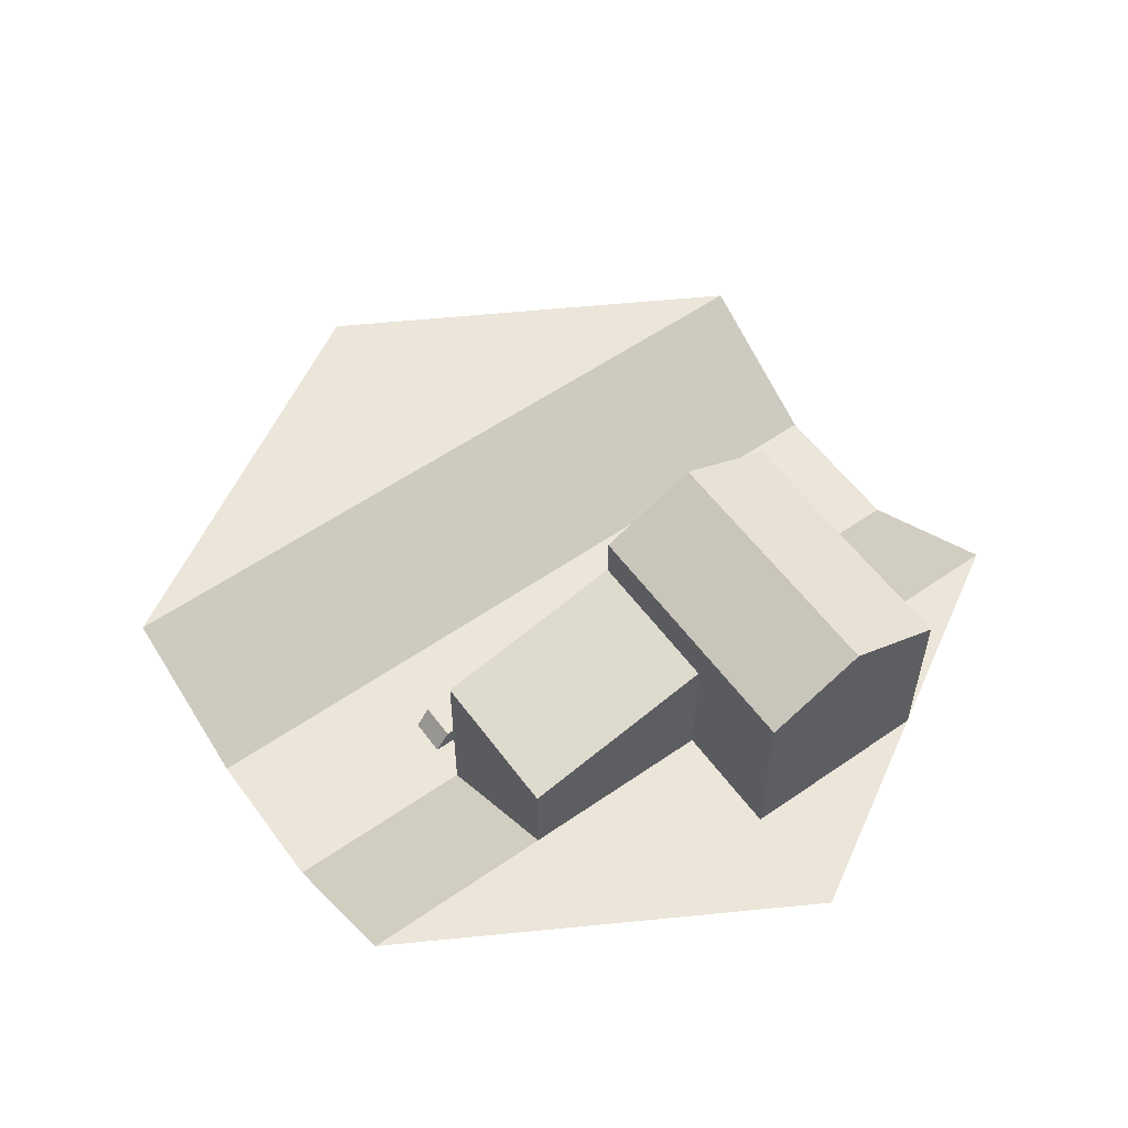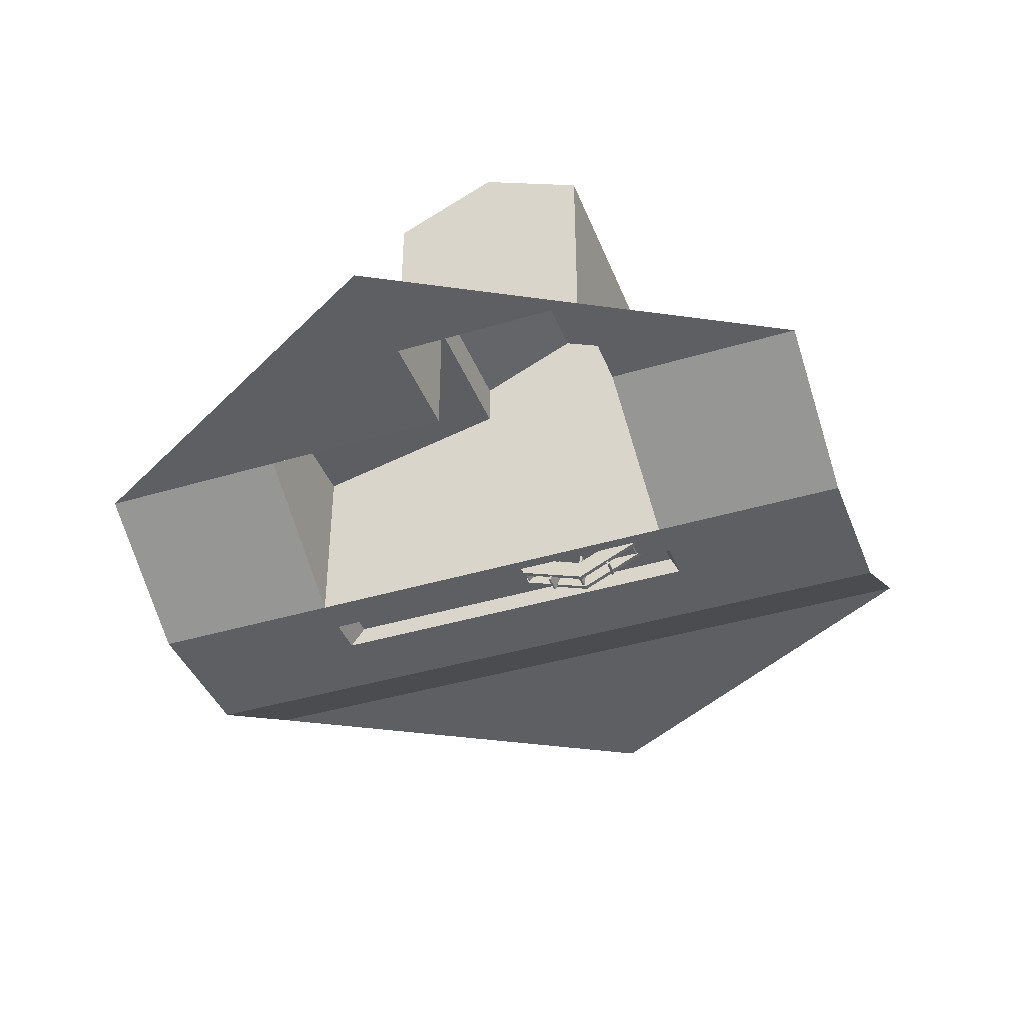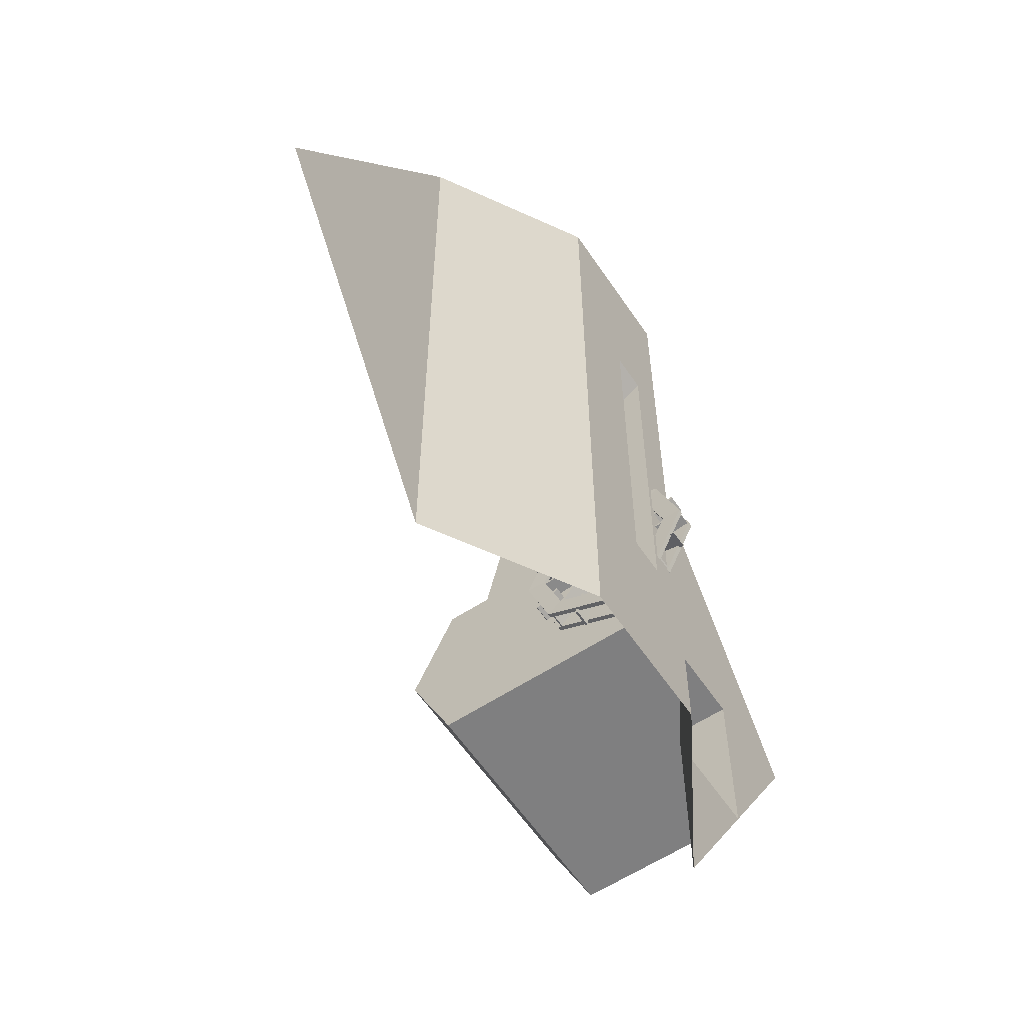
<metadata>
{"format":"obj","ext":"obj","renderer":"f3d","projection":"perspective","resolution":1024,"background":"white","views":[{"elev":56.8,"azim":54.1,"up":"+Y"},{"elev":-40.5,"azim":110.3,"up":"+Y"},{"elev":-59.8,"azim":-56.1,"up":"+Z"}]}
</metadata>
<code>
o Terrain/Mill_Circle.001
v 5 -0 8.66
v 10 -0 1e-06
v 5 -0 -8.66
v -5 -0 -8.66
v -10 -0 1e-06
v -5 -0 8.66
v -1.667 -2 -8.66
v 1.667 -2 -8.66
v 1.667 -2 8.66
v -1.667 -2 8.66
v 1.667 -2 1e-06
v -1.667 -2 0
v -5 -0 1e-06
v 5 -0 1e-06
v 7.5 -0 -4.33
v -7.5 -0 -4.33
v 5 -0 -4.33
v 1.667 -2 -4.33
v -1.667 -2 -4.33
v -5 -0 -4.33
v 7.5 -0 4.33
v -7.5 -0 4.33
v 1.667 -2 4.33
v -1.667 -2 4.33
v -5 -0 4.33
v 5 -0 4.33
v 7.5 -0 1e-06
v 1.667 3 1e-06
v 5 3 1e-06
v 7.5 3 -4.33
v 5 3 -4.33
v 1.667 3 -4.33
v 1.667 2 4.33
v 5 2 4.33
v 7.5 3 1e-06
v 1.667 4 1e-06
v 5 4 1e-06
v 7.5 4 -4.33
v 5 4 -4.33
v 1.667 4 -4.33
v 7.5 4 1e-06
v 8.75 -0 -2.165
v 1.667 -2 -2.165
v -1.667 -2 -2.165
v -5 -0 -2.165
v -8.75 -0 -2.165
v 7.5 -0 -2.165
v 1.667 3 -2.165
v 7.5 3 -2.165
v 1.667 5 -2.165
v 5 5 -2.165
v 7.5 5 -2.165
v -0.8333 -2 -8.66
v 1e-06 -2 -8.66
v 0.8333 -2 -8.66
v 0.8333 -2 8.66
v 1e-06 -2 8.66
v -0.8333 -2 8.66
v 0.8333 -2 1e-06
v 1e-06 -2 1e-06
v -0.8333 -2 0
v 0.8333 -2 -4.33
v 1e-06 -2 -4.33
v -0.8333 -2 -4.33
v 0.8333 -2 4.33
v 1e-06 -2 4.33
v -0.8333 -2 4.33
v 0.8333 -2 -2.165
v 1e-06 -2 -2.165
v -0.8333 -2 -2.165
v 0.8333 -1.565 1e-06
v 1e-06 -1.565 1e-06
v 0.8333 -1.565 -4.129
v 1e-06 -1.565 -4.129
v 0.8333 -1.565 4.01
v 1e-06 -1.565 4.01
v 0.8333 -1.565 -2.165
v 1e-06 -1.565 -2.165
v 1e-06 -1.565 -0.8427
v 1e-06 -1.565 -3.487
v 0.8333 -1.565 -3.487
v 0.8333 -1.565 -0.8427
v 1e-06 -0.3896 -1.665
v 1e-06 -0.3896 -2.665
v 0.8333 -0.3896 -2.665
v 0.8333 -0.3896 -1.665
f 64 53 7 19
f 26 34 33 23
f 16 20 4
f 24 25 6 10
f 18 17 3 8
f 67 61 12 24
f 44 45 13 12
f 27 35 29 14
f 22 25 13 5
f 21 26 1
f 70 64 19 44
f 3 17 15
f 46 45 20 16
f 47 49 35 27
f 7 4 20 19
f 12 13 25 24
f 58 67 24 10
f 9 1 26 23
f 6 25 22
f 21 27 14 26
f 2 27 21
f 42 47 27 2
f 35 41 37 29
f 33 34 29 28
f 49 52 41 35
f 23 33 28 11
f 18 32 31 17
f 17 31 30 15
f 14 29 34 26
f 43 48 32 18
f 51 37 41 52
f 50 51 39 40
f 32 40 39 31
f 31 39 38 30
f 29 37 36 28
f 48 50 40 32
f 19 20 45 44
f 61 70 44 12
f 5 13 45 46
f 15 30 49 47
f 15 47 42
f 30 38 52 49
f 11 28 48 43
f 39 51 52 38
f 36 37 51 50
f 28 36 50 48
f 18 8 55 62
f 62 55 54 63
f 63 54 53 64
f 23 11 59 65
f 63 69 78 74
f 66 60 61 67
f 43 18 62 68
f 59 68 77 71
f 69 63 64 70
f 9 23 65 56
f 56 65 66 57
f 57 66 67 58
f 11 43 68 59
f 69 60 72 78
f 60 69 70 61
f 75 71 72 76
f 77 73 74 78
f 71 77 78 72
f 68 62 73 77
f 60 66 76 72
f 65 59 71 75
f 66 65 75 76
f 62 63 74 73
f 83 84 80 79
f 84 85 81 80
f 85 86 82 81
f 86 83 79 82
f 79 80 81 82
f 86 85 84 83
o Wheel_Cylinder.001
v 1.417 -2.659 -2.26
v 1.317 -2.143 -0.8191
v 1.417 -2.143 -0.8191
v 1.411 -2.229 -2.239
v 1.323 -1.824 -1.108
v 1.411 -1.824 -1.108
v 0.917 -2.659 -2.26
v 1.017 -2.143 -0.8191
v 0.917 -2.143 -0.8191
v 1.011 -2.229 -2.239
v 0.9234 -2.229 -2.239
v 1.011 -1.824 -1.108
v 0.9234 -1.824 -1.108
v 0.967 -1.917 -1.736
v 0.967 -1.942 -1.782
v 0.967 -2.491 -1.485
v 0.967 -2.466 -1.438
v 1.367 -1.917 -1.736
v 1.367 -1.942 -1.782
v 1.367 -2.491 -1.485
v 1.367 -2.466 -1.438
v 0.967 -1.985 -2.249
v 0.967 -1.99 -2.301
v 0.967 -2.611 -2.237
v 0.967 -2.605 -2.184
v 1.367 -1.985 -2.249
v 1.367 -1.99 -2.301
v 1.367 -2.611 -2.237
v 1.367 -2.605 -2.184
v 0.967 -0.6492 -2.388
v 0.967 -0.6547 -2.441
v 1.367 -0.6492 -2.388
v 1.367 -0.6547 -2.441
v 1.323 -2.229 -2.239
v 1.317 -1.063 -2.182
v 1.417 -1.063 -2.182
v 1.317 -0.959 -1.892
v 1.417 -0.959 -1.892
v 1.323 -0.8853 -2.173
v 1.411 -0.8853 -2.173
v 1.323 -0.8274 -2.011
v 1.411 -0.8274 -2.011
v 1.017 -1.063 -2.182
v 0.917 -1.063 -2.182
v 1.017 -0.959 -1.892
v 0.917 -0.959 -1.892
v 1.011 -0.8853 -2.173
v 1.011 -0.8274 -2.011
v 0.9234 -0.8274 -2.011
v 1.317 -2.004 -3.644
v 1.417 -2.004 -3.644
v 1.317 -2.659 -2.26
v 1.323 -1.715 -3.326
v 1.411 -1.715 -3.326
v 1.017 -2.004 -3.644
v 0.917 -2.004 -3.644
v 1.017 -2.659 -2.26
v 1.011 -1.715 -3.326
v 0.9234 -1.715 -3.326
v 0.967 -1.851 -2.749
v 0.967 -1.836 -2.799
v 0.967 -2.434 -2.977
v 0.967 -2.449 -2.926
v 1.367 -1.851 -2.749
v 1.367 -1.836 -2.799
v 1.367 -2.434 -2.977
v 1.367 -2.449 -2.926
v 0.967 -1.536 -3.159
v 0.967 -1.502 -3.2
v 0.967 -1.987 -3.593
v 0.967 -2.02 -3.552
v 1.367 -1.536 -3.159
v 1.367 -1.502 -3.2
v 1.367 -1.987 -3.593
v 1.367 -2.02 -3.552
v 0.967 -0.4929 -2.314
v 0.967 -0.4596 -2.355
v 1.367 -0.4929 -2.314
v 1.367 -0.4596 -2.355
v 1.317 -0.931 -2.46
v 1.417 -0.931 -2.46
v 1.323 -0.8118 -2.329
v 1.411 -0.8118 -2.329
v 1.017 -0.9311 -2.46
v 0.917 -0.9311 -2.46
v 1.011 -0.8118 -2.329
v 0.9234 -0.8118 -2.329
v 0.9234 -0.8853 -2.173
v 0.9234 -0.584 -3.73
v 0.967 -1.088 -3.418
v 0.967 -1.041 -3.443
v 0.967 -1.338 -3.992
v 0.967 -1.385 -3.967
v 1.367 -1.088 -3.418
v 1.367 -1.041 -3.443
v 1.367 -1.338 -3.992
v 1.367 -1.385 -3.967
v 0.967 -0.5745 -3.486
v 0.967 -0.5219 -3.491
v 0.967 -0.5867 -4.112
v 0.967 -0.6393 -4.106
v 1.367 -0.5745 -3.486
v 1.367 -0.5219 -3.491
v 1.367 -0.5867 -4.112
v 1.367 -0.6393 -4.106
v 0.967 -0.4352 -2.15
v 0.967 -0.3825 -2.156
v 1.367 -0.4352 -2.15
v 1.367 -0.3825 -2.156
v 1.317 -0.5629 -4.16
v 1.417 -0.5629 -4.16
v 1.411 -0.584 -3.73
v 1.017 -0.5629 -4.16
v 0.917 -0.5629 -4.16
v 1.011 -0.584 -3.73
v 1.317 -0.6413 -2.564
v 1.323 -0.65 -2.387
v 1.411 -0.65 -2.387
v 1.017 -0.6413 -2.564
v 0.917 -0.6413 -2.564
v 1.011 -0.65 -2.387
v 0.9234 -0.65 -2.387
v 0.967 -0.0746 -3.352
v 0.967 -0.02386 -3.337
v 0.967 0.1538 -3.935
v 0.967 0.1031 -3.95
v 1.367 -0.0746 -3.352
v 1.367 -0.02386 -3.337
v 1.367 0.1538 -3.935
v 1.367 0.1031 -3.95
v 0.967 0.3361 -3.037
v 0.967 0.3772 -3.004
v 0.967 0.7702 -3.488
v 0.967 0.7291 -3.522
v 1.367 0.3361 -3.037
v 1.367 0.3772 -3.004
v 1.367 0.7702 -3.488
v 1.367 0.7291 -3.522
v 0.967 -0.5097 -1.994
v 0.967 -0.4686 -1.961
v 1.367 -0.5097 -1.994
v 1.367 -0.4686 -1.961
v 1.323 -0.584 -3.73
v 1.017 0.8209 -3.505
v 1.317 -0.3631 -2.432
v 1.417 -0.3631 -2.432
v 1.417 -0.6413 -2.564
v 1.323 -0.4946 -2.313
v 1.411 -0.4946 -2.313
v 0.917 -0.3631 -2.432
v 1.417 0.8209 -3.505
v 1.011 0.5022 -3.217
v 0.967 0.5949 -2.589
v 0.967 0.6202 -2.542
v 0.967 1.169 -2.84
v 0.967 1.144 -2.886
v 1.367 0.5949 -2.589
v 1.367 0.6202 -2.542
v 1.367 1.169 -2.84
v 1.367 1.144 -2.886
v 0.967 0.6626 -2.076
v 0.967 0.6681 -2.023
v 0.967 1.289 -2.088
v 0.967 1.283 -2.141
v 1.367 0.6626 -2.076
v 1.367 0.6681 -2.023
v 1.367 1.289 -2.088
v 1.367 1.283 -2.141
v 0.967 -0.6729 -1.936
v 0.967 -0.6674 -1.884
v 1.367 -0.6729 -1.936
v 1.367 -0.6674 -1.884
v 1.317 0.8209 -3.505
v 1.323 0.5022 -3.217
v 1.411 0.5022 -3.217
v 0.917 0.8209 -3.505
v 0.9234 0.5022 -3.217
v 1.323 -0.4367 -2.151
v 1.017 -0.3631 -2.432
v 0.9234 -0.4367 -2.151
v 1.011 -0.4946 -2.313
v 0.9234 -0.4946 -2.313
v 1.417 1.337 -2.064
v 0.967 0.5288 -1.576
v 0.967 0.5137 -1.525
v 0.967 1.112 -1.347
v 0.967 1.127 -1.398
v 1.367 0.5288 -1.576
v 1.367 0.5137 -1.525
v 1.367 1.112 -1.347
v 1.367 1.127 -1.398
v 0.967 0.2138 -1.165
v 0.967 0.1804 -1.124
v 0.967 0.6651 -0.731
v 0.967 0.6984 -0.7721
v 1.367 0.2138 -1.165
v 1.367 0.1804 -1.124
v 1.367 0.6651 -0.731
v 1.367 0.6984 -0.7721
v 0.967 -0.8291 -2.011
v 0.967 -0.8624 -1.97
v 1.367 -0.8291 -2.011
v 1.367 -0.8624 -1.97
v 1.317 1.337 -2.064
v 1.323 0.9071 -2.085
v 1.411 0.9071 -2.085
v 1.017 1.337 -2.064
v 0.917 1.337 -2.064
v 1.011 0.9071 -2.085
v 0.9234 0.9071 -2.085
v 1.317 -0.2594 -2.143
v 1.417 -0.2594 -2.143
v 1.411 -0.4367 -2.151
v 0.917 -0.391 -1.864
v 1.017 -0.2594 -2.143
v 0.917 -0.2594 -2.143
v 1.011 -0.4367 -2.151
v 1.323 0.3933 -0.999
v 0.967 -0.2344 -0.9063
v 0.967 -0.2809 -0.8811
v 0.967 0.01644 -0.3325
v 0.967 0.06298 -0.3577
v 1.367 -0.2344 -0.9063
v 1.367 -0.2809 -0.8811
v 1.367 0.01644 -0.3325
v 1.367 0.06298 -0.3577
v 0.967 -0.7475 -0.8386
v 0.967 -0.8001 -0.8331
v 0.967 -0.7354 -0.2125
v 0.967 -0.6827 -0.218
v 1.367 -0.7475 -0.8386
v 1.367 -0.8001 -0.8331
v 1.367 -0.7354 -0.2125
v 1.367 -0.6827 -0.218
v 0.967 -0.8869 -2.174
v 0.967 -0.9395 -2.169
v 1.367 -0.8869 -2.174
v 1.367 -0.9395 -2.169
v 1.317 0.6821 -0.6803
v 1.417 0.6821 -0.6803
v 1.411 0.3933 -0.999
v 1.017 0.6821 -0.6803
v 0.917 0.6821 -0.6803
v 1.011 0.3933 -0.999
v 0.9234 0.3933 -0.999
v 1.317 -0.391 -1.864
v 1.417 -0.391 -1.864
v 1.323 -0.5102 -1.996
v 1.411 -0.5102 -1.996
v 1.017 -0.391 -1.864
v 1.011 -0.5102 -1.996
v 0.9234 -0.5102 -1.996
v 1.317 -0.7591 -0.1646
v 1.417 -0.7591 -0.1646
v 1.323 -0.738 -0.5942
v 1.411 -0.738 -0.5942
v 1.017 -0.7591 -0.1646
v 0.917 -0.7591 -0.1646
v 1.011 -0.738 -0.5942
v 0.9234 -0.738 -0.5942
v 0.967 -1.247 -0.9725
v 0.967 -1.298 -0.9875
v 0.967 -1.476 -0.3894
v 0.967 -1.425 -0.3743
v 1.367 -1.247 -0.9725
v 1.367 -1.298 -0.9875
v 1.367 -1.476 -0.3894
v 1.367 -1.425 -0.3743
v 0.967 -1.658 -1.287
v 0.967 -1.699 -1.321
v 0.967 -2.092 -0.8361
v 0.967 -2.051 -0.8028
v 1.367 -1.658 -1.287
v 1.367 -1.699 -1.321
v 1.367 -2.092 -0.8361
v 1.367 -2.051 -0.8028
v 0.967 -0.8124 -2.33
v 0.967 -0.8535 -2.364
v 1.367 -0.8124 -2.33
v 1.367 -0.8535 -2.364
v 0.8333 -0.4758 -2.33
v 1.667 -0.4758 -2.33
v 0.8333 -0.4113 -2.15
v 1.667 -0.4113 -2.15
v 0.8333 -0.4931 -1.977
v 1.667 -0.4931 -1.977
v 0.8333 -0.6733 -1.913
v 1.667 -0.6733 -1.913
v 0.8333 -0.8463 -1.994
v 1.667 -0.8463 -1.994
v 1.317 -0.6807 -1.761
v 1.417 -0.6807 -1.761
v 0.8333 -0.9107 -2.175
v 1.667 -0.9107 -2.175
v 1.323 -0.672 -1.938
v 1.411 -0.672 -1.938
v 0.8333 -0.8289 -2.347
v 1.667 -0.8289 -2.347
v 1.017 -0.6807 -1.761
v 0.917 -0.6807 -1.761
v 1.667 -0.6487 -2.412
v 0.8333 -0.6487 -2.412
v 1.011 -0.672 -1.938
v 0.9234 -0.672 -1.938
f 87 89 92 90
f 96 98 99 97
f 93 97 99 95
f 104 105 101 100
f 105 106 102 101
f 106 107 103 102
f 107 104 100 103
f 100 101 102 103
f 107 106 105 104
f 109 108 116 117
f 113 114 110 109
f 114 115 111 110
f 115 112 108 111
f 108 109 110 111
f 115 114 113 112
f 118 119 117 116
f 113 109 117 119
f 112 113 119 118
f 108 112 118 116
f 121 123 124 122
f 125 126 128 127
f 123 121 125 127
f 122 124 128 126
f 129 130 132 131
f 131 134 133 129
f 150 151 147 146
f 151 152 148 147
f 152 153 149 148
f 153 150 146 149
f 146 147 148 149
f 153 152 151 150
f 155 154 162 163
f 159 160 156 155
f 160 161 157 156
f 161 158 154 157
f 154 155 156 157
f 161 160 159 158
f 164 165 163 162
f 159 155 163 165
f 158 159 165 164
f 154 158 164 162
f 180 181 177 176
f 181 182 178 177
f 182 183 179 178
f 183 180 176 179
f 176 177 178 179
f 183 182 181 180
f 185 184 192 193
f 189 190 186 185
f 190 191 187 186
f 191 188 184 187
f 184 185 186 187
f 191 190 189 188
f 194 195 193 192
f 189 185 193 195
f 188 189 195 194
f 184 188 194 192
f 213 214 210 209
f 214 215 211 210
f 215 216 212 211
f 216 213 209 212
f 209 210 211 212
f 216 215 214 213
f 218 217 225 226
f 222 223 219 218
f 223 224 220 219
f 224 221 217 220
f 217 218 219 220
f 224 223 222 221
f 227 228 226 225
f 222 218 226 228
f 221 222 228 227
f 217 221 227 225
f 243 244 240 239
f 244 245 241 240
f 245 246 242 241
f 246 243 239 242
f 239 240 241 242
f 246 245 244 243
f 248 247 255 256
f 252 253 249 248
f 253 254 250 249
f 254 251 247 250
f 247 248 249 250
f 254 253 252 251
f 257 258 256 255
f 252 248 256 258
f 251 252 258 257
f 247 251 257 255
f 274 275 271 270
f 275 276 272 271
f 276 277 273 272
f 277 274 270 273
f 270 271 272 273
f 277 276 275 274
f 279 278 286 287
f 283 284 280 279
f 284 285 281 280
f 285 282 278 281
f 278 279 280 281
f 285 284 283 282
f 288 289 287 286
f 283 279 287 289
f 282 283 289 288
f 278 282 288 286
f 309 310 306 305
f 310 311 307 306
f 311 312 308 307
f 312 309 305 308
f 305 306 307 308
f 312 311 310 309
f 314 313 321 322
f 318 319 315 314
f 319 320 316 315
f 320 317 313 316
f 313 314 315 316
f 320 319 318 317
f 323 324 322 321
f 318 314 322 324
f 317 318 324 323
f 313 317 323 321
f 351 352 348 347
f 352 353 349 348
f 353 354 350 349
f 354 351 347 350
f 347 348 349 350
f 354 353 352 351
f 356 355 363 364
f 360 361 357 356
f 361 362 358 357
f 362 359 355 358
f 355 356 357 358
f 362 361 360 359
f 365 366 364 363
f 360 356 364 366
f 359 360 366 365
f 355 359 365 363
f 369 370 368 367
f 367 368 387 388
f 371 372 370 369
f 373 374 372 371
f 375 376 374 373
f 379 380 376 375
f 383 384 380 379
f 388 387 384 383
f 138 88 89 87
f 120 90 92 91
f 88 138 120 91
f 143 93 95 94
f 94 98 96 143
f 133 134 135 174
f 130 174 135 132
f 136 138 87 137
f 139 140 90 120
f 138 136 139 120
f 137 87 90 140
f 141 142 93 143
f 144 96 97 145
f 143 96 144 141
f 142 145 97 93
f 166 121 122 167
f 168 169 126 125
f 121 166 168 125
f 167 122 126 169
f 170 171 130 129
f 172 133 174 173
f 129 133 172 170
f 171 173 174 130
f 196 136 137 197
f 229 198 140 139
f 136 196 229 139
f 197 137 140 198
f 199 200 142 141
f 201 144 145 175
f 141 144 201 199
f 200 175 145 142
f 202 166 167 233
f 203 204 169 168
f 166 202 203 168
f 233 167 169 204
f 205 206 171 170
f 207 172 173 208
f 170 172 207 205
f 206 208 173 171
f 259 196 197 237
f 260 261 198 229
f 196 259 260 229
f 237 197 198 261
f 230 262 200 199
f 238 201 175 263
f 199 201 238 230
f 262 263 175 200
f 231 202 233 232
f 234 235 204 203
f 202 231 234 203
f 232 233 204 235
f 265 236 206 205
f 267 207 208 268
f 205 207 267 265
f 236 268 208 206
f 290 259 237 269
f 291 292 261 260
f 259 290 291 260
f 269 237 261 292
f 293 294 262 230
f 295 238 263 296
f 230 238 295 293
f 294 296 263 262
f 297 231 232 298
f 264 299 235 234
f 231 297 264 234
f 298 232 235 299
f 301 302 236 265
f 303 267 268 266
f 265 267 303 301
f 302 266 268 236
f 325 290 269 326
f 304 327 292 291
f 290 325 304 291
f 326 269 292 327
f 328 329 294 293
f 330 295 296 331
f 293 295 330 328
f 329 331 296 294
f 332 297 298 333
f 334 335 299 264
f 297 332 334 264
f 333 298 299 335
f 336 300 302 301
f 337 303 266 338
f 301 303 337 336
f 300 338 266 302
f 339 325 326 340
f 341 342 327 304
f 325 339 341 304
f 340 326 327 342
f 343 344 329 328
f 345 330 331 346
f 328 330 345 343
f 344 346 331 329
f 377 332 333 378
f 381 382 335 334
f 332 377 381 334
f 378 333 335 382
f 385 386 300 336
f 389 337 338 390
f 336 337 389 385
f 386 390 338 300
f 88 339 340 89
f 91 92 342 341
f 339 88 91 341
f 89 340 342 92
f 94 95 344 343
f 98 345 346 99
f 343 345 98 94
f 95 99 346 344
f 123 377 378 124
f 127 128 382 381
f 377 123 127 381
f 124 378 382 128
f 131 132 386 385
f 134 389 390 135
f 385 389 134 131
f 132 135 390 386

</code>
